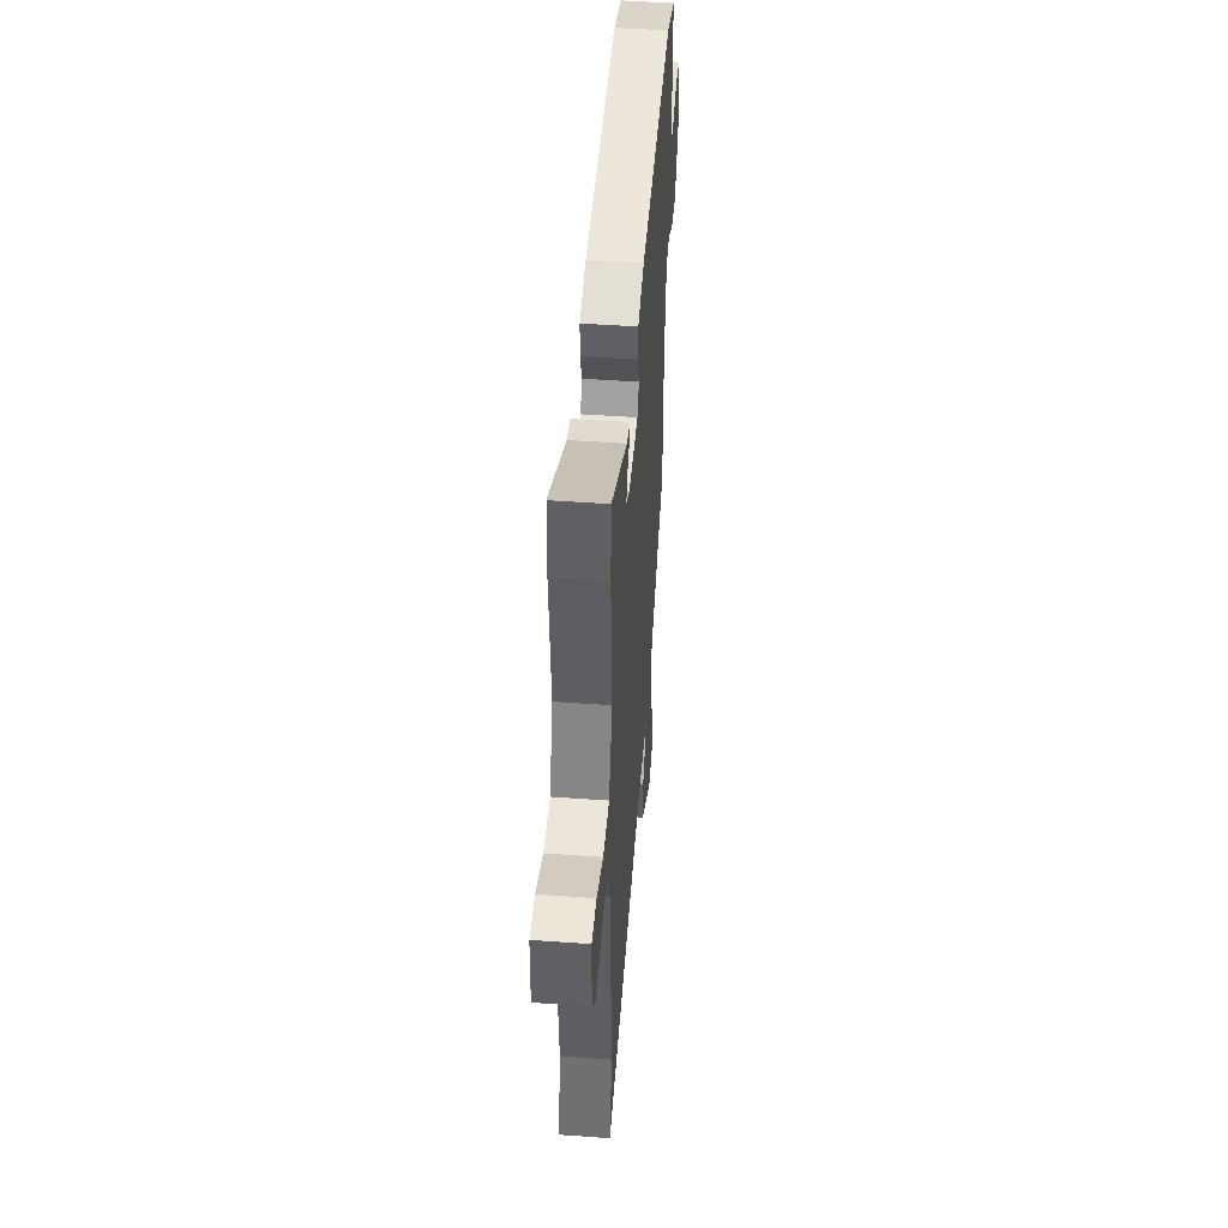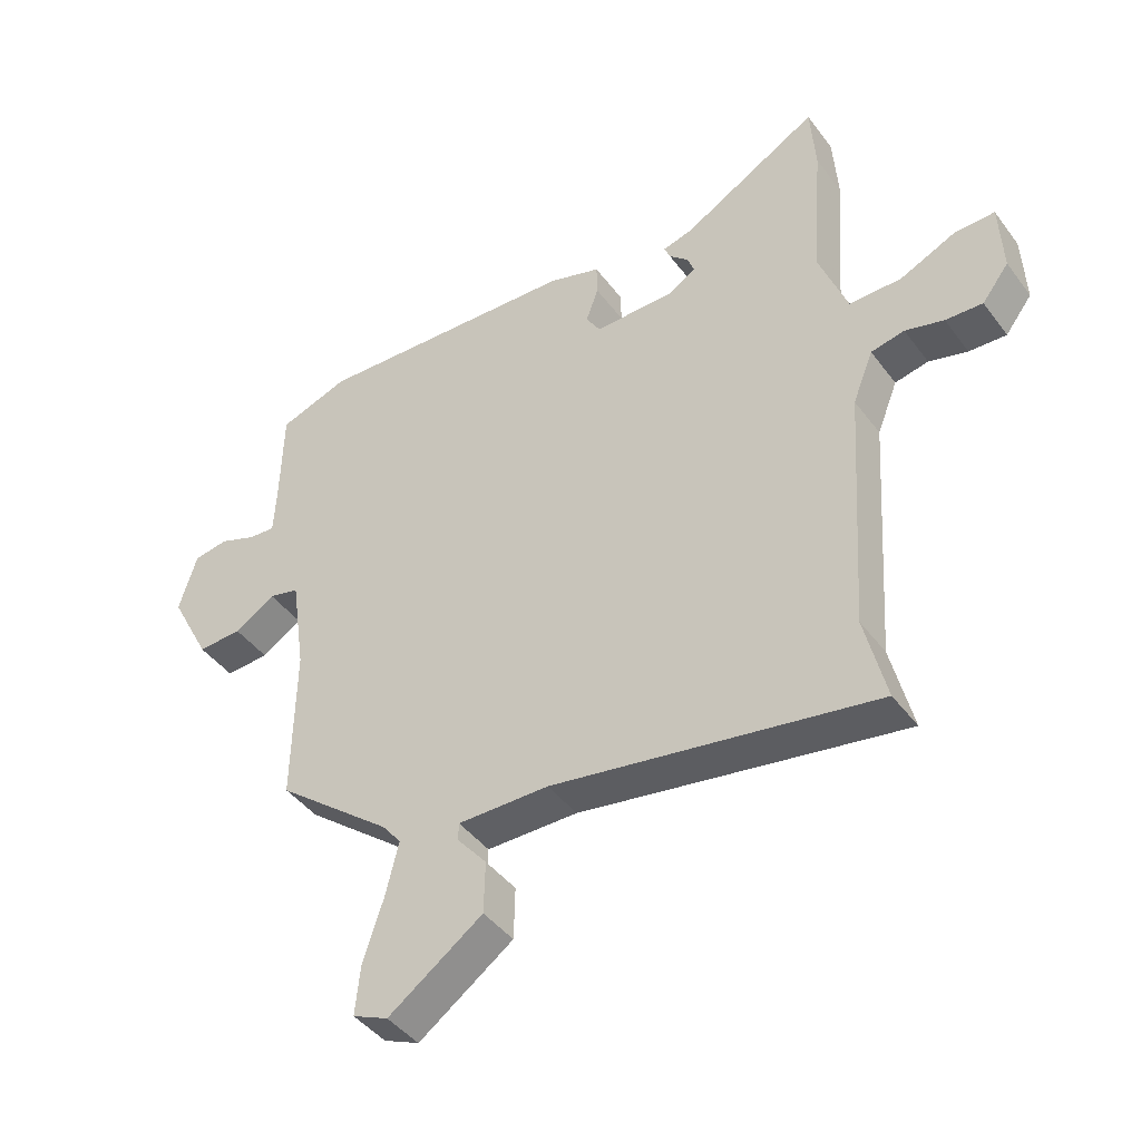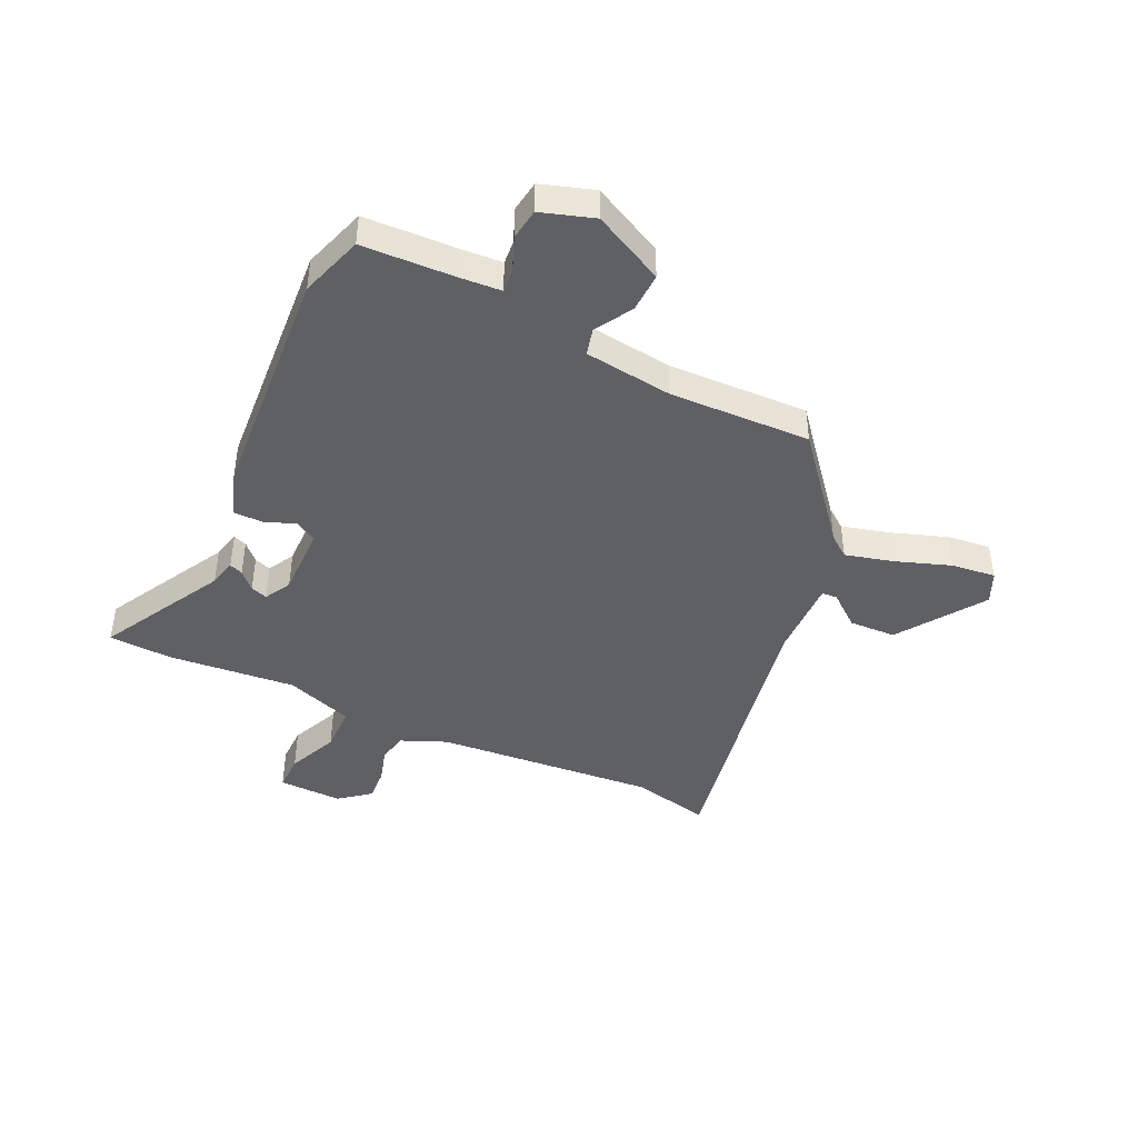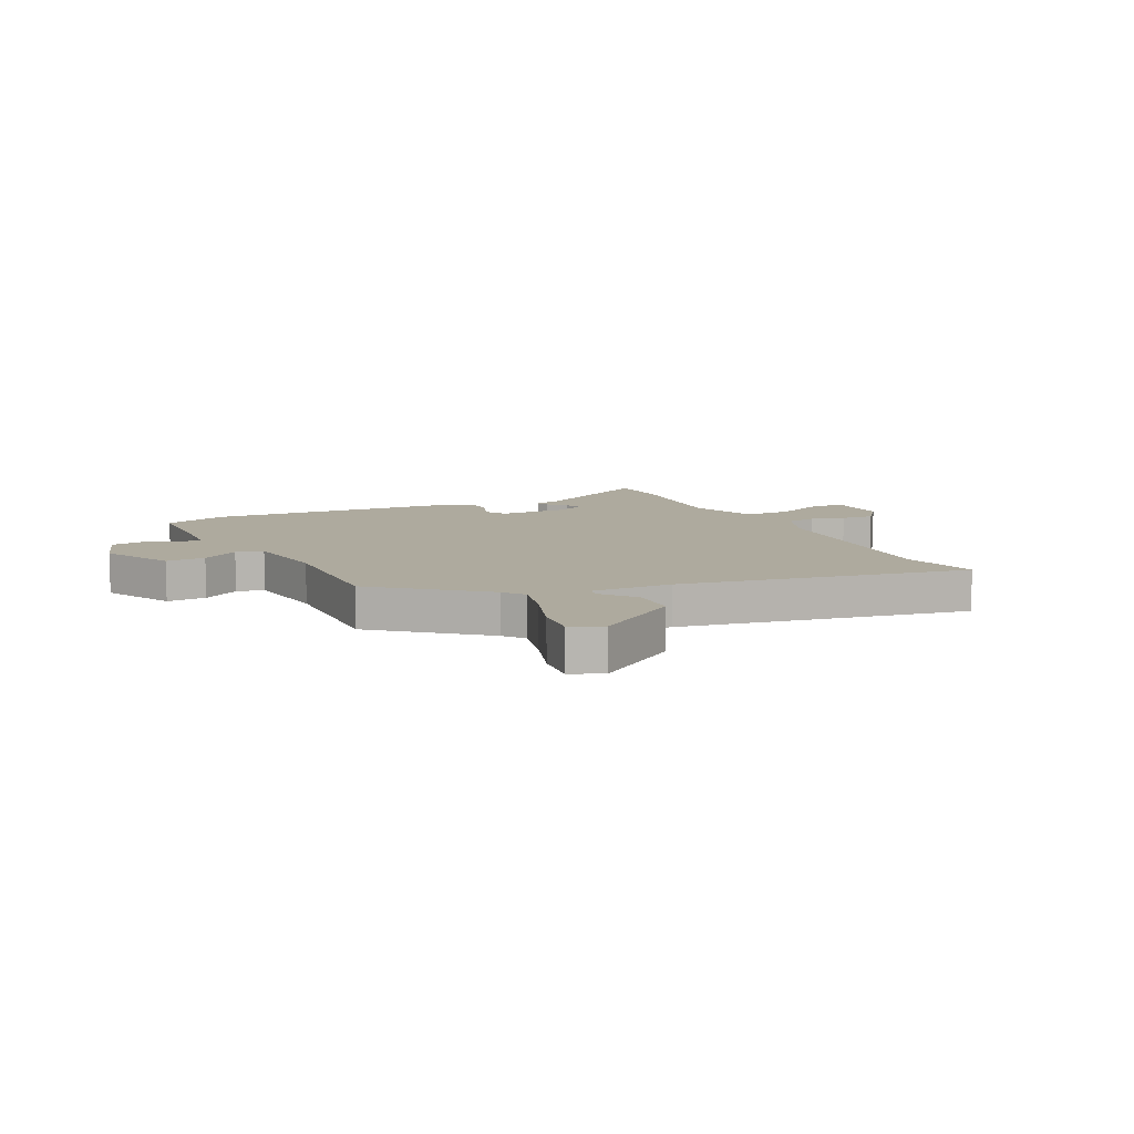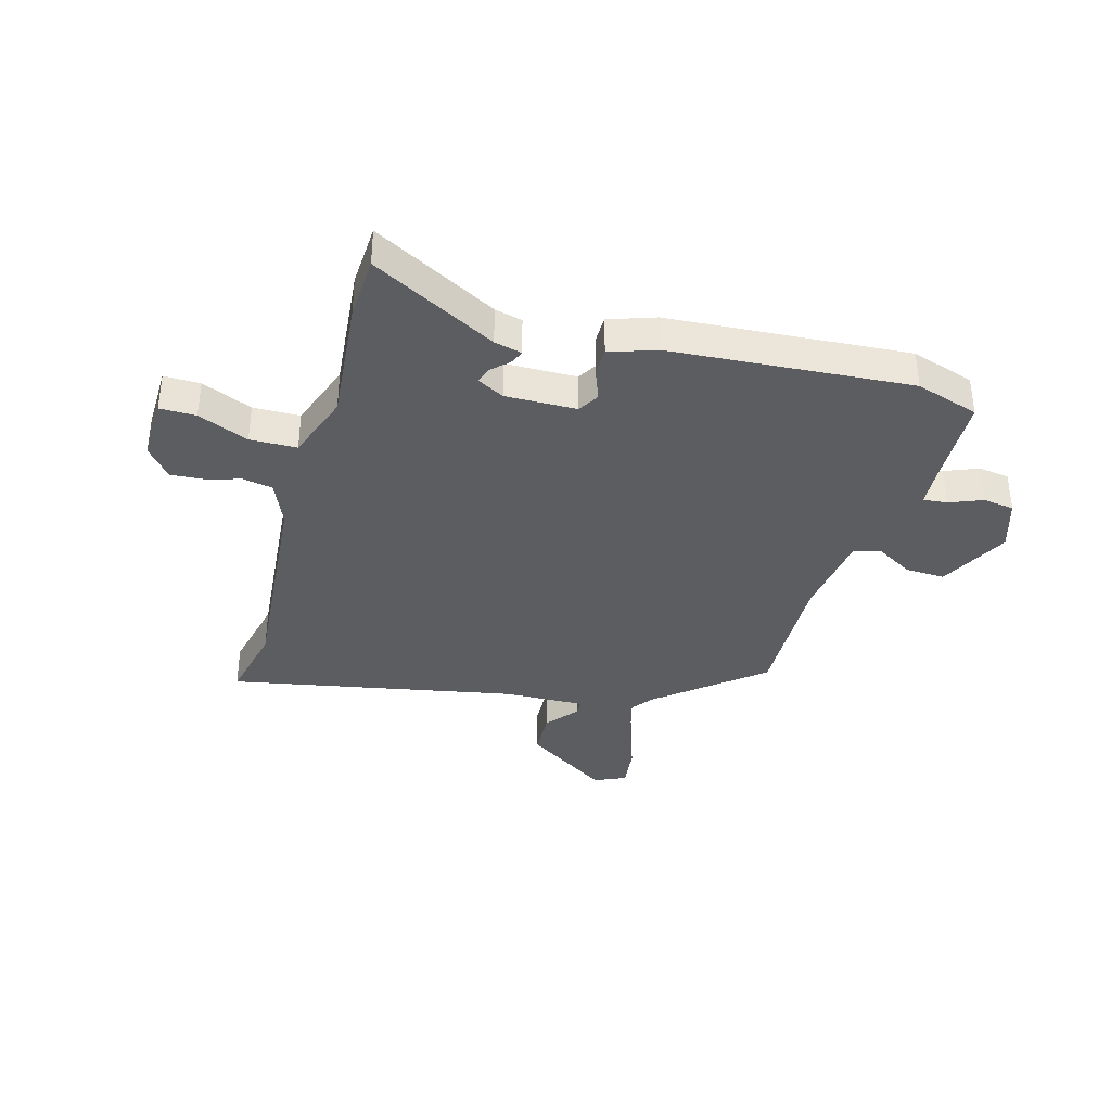
<metadata>
{"format":"obj","ext":"obj","renderer":"f3d","projection":"perspective","resolution":1024,"background":"white","views":[{"elev":47.9,"azim":-85.4,"up":"+Z"},{"elev":-43.4,"azim":-146.1,"up":"+Z"},{"elev":-43.5,"azim":65.8,"up":"+Y"},{"elev":9.3,"azim":154.5,"up":"+Y"},{"elev":-36.3,"azim":-14.6,"up":"+Y"}]}
</metadata>
<code>
v 0.418 0.07 0.528
v 0.531 0.07 0.489
v 0.535 0.07 0.321
v 0.539 0.07 0.249
v 0.582 0.07 0.252
v 0.642 0.07 0.275
v 0.698 0.07 0.266
v 0.727 0.07 0.171
v 0.661 0.07 0.045
v 0.59 0.07 0.049
v 0.524 0.07 0.09
v 0.475 0.07 0.078
v 0.452 0.07 -0.08
v 0.456 0.07 -0.334
v 0.269 0.07 -0.484
v 0.239 0.07 -0.522
v 0.26 0.07 -0.608
v 0.293 0.07 -0.708
v 0.301 0.07 -0.788
v 0.244 0.07 -0.813
v 0.092 0.07 -0.705
v 0.09 0.07 -0.621
v 0.138 0.07 -0.563
v 0.137 0.07 -0.535
v -0.01 0.07 -0.536
v -0.53 0.07 -0.625
v -0.496 0.07 -0.483
v -0.522 0.07 -0.084
v -0.555 0.07 -0.001
v -0.609 0.07 0.01
v -0.671 0.07 -0.007
v -0.731 0.07 -0.01
v -0.774 0.07 0.046
v -0.769 0.07 0.161
v -0.704 0.07 0.159
v -0.614 0.07 0.118
v -0.53 0.07 0.118
v -0.485 0.07 0.239
v -0.502 0.07 0.469
v -0.494 0.07 0.583
v -0.273 0.07 0.457
v -0.224 0.07 0.444
v -0.234 0.07 0.42
v -0.265 0.07 0.391
v -0.276 0.07 0.361
v -0.229 0.07 0.334
v -0.101 0.07 0.333
v -0.078 0.07 0.371
v -0.098 0.07 0.427
v -0.097 0.07 0.479
v -0.013 0.07 0.506
v 0.418 0 0.528
v 0.531 0 0.489
v 0.535 0 0.321
v 0.539 0 0.249
v 0.582 0 0.252
v 0.642 0 0.275
v 0.698 0 0.266
v 0.727 0 0.171
v 0.661 0 0.045
v 0.59 0 0.049
v 0.524 0 0.09
v 0.475 0 0.078
v 0.452 0 -0.08
v 0.456 0 -0.334
v 0.269 0 -0.484
v 0.239 0 -0.522
v 0.26 0 -0.608
v 0.293 0 -0.708
v 0.301 0 -0.788
v 0.244 0 -0.813
v 0.092 0 -0.705
v 0.09 0 -0.621
v 0.138 0 -0.563
v 0.137 0 -0.535
v -0.01 0 -0.536
v -0.53 0 -0.625
v -0.496 0 -0.483
v -0.522 0 -0.084
v -0.555 0 -0.001
v -0.609 0 0.01
v -0.671 0 -0.007
v -0.731 0 -0.01
v -0.774 0 0.046
v -0.769 0 0.161
v -0.704 0 0.159
v -0.614 0 0.118
v -0.53 0 0.118
v -0.485 0 0.239
v -0.502 0 0.469
v -0.494 0 0.583
v -0.273 0 0.457
v -0.224 0 0.444
v -0.234 0 0.42
v -0.265 0 0.391
v -0.276 0 0.361
v -0.229 0 0.334
v -0.101 0 0.333
v -0.078 0 0.371
v -0.098 0 0.427
v -0.097 0 0.479
v -0.013 0 0.506
f 1 2 3
f 51 1 3
f 50 51 3
f 49 50 3
f 48 49 3
f 47 48 3 4
f 46 47 4
f 41 42 43 44
f 41 44 45
f 40 41 45
f 39 40 45
f 38 39 45
f 37 38 45 46
f 34 35 36
f 33 34 36
f 32 33 36
f 31 32 36
f 30 31 36
f 29 30 36 37
f 37 46 4
f 29 37 4
f 28 29 4
f 25 26 27
f 27 28 4
f 25 27 4
f 24 25 4
f 21 22 23
f 20 21 23
f 19 20 23
f 18 19 23
f 17 18 23
f 16 17 23 24
f 13 14 15
f 15 16 24
f 13 15 24
f 12 13 24
f 9 10 11
f 8 9 11
f 7 8 11
f 6 7 11
f 5 6 11
f 5 11 12
f 4 5 12
f 4 12 24
f 54 53 52
f 54 52 102
f 54 102 101
f 54 101 100
f 54 100 99
f 55 54 99 98
f 55 98 97
f 95 94 93 92
f 96 95 92
f 96 92 91
f 96 91 90
f 96 90 89
f 97 96 89 88
f 87 86 85
f 87 85 84
f 87 84 83
f 87 83 82
f 87 82 81
f 88 87 81 80
f 55 97 88
f 55 88 80
f 55 80 79
f 78 77 76
f 55 79 78
f 55 78 76
f 55 76 75
f 74 73 72
f 74 72 71
f 74 71 70
f 74 70 69
f 74 69 68
f 75 74 68 67
f 66 65 64
f 75 67 66
f 75 66 64
f 75 64 63
f 62 61 60
f 62 60 59
f 62 59 58
f 62 58 57
f 62 57 56
f 63 62 56
f 63 56 55
f 75 63 55
f 1 52 53 2
f 2 53 54 3
f 3 54 55 4
f 4 55 56 5
f 5 56 57 6
f 6 57 58 7
f 7 58 59 8
f 8 59 60 9
f 9 60 61 10
f 10 61 62 11
f 11 62 63 12
f 12 63 64 13
f 13 64 65 14
f 14 65 66 15
f 15 66 67 16
f 16 67 68 17
f 17 68 69 18
f 18 69 70 19
f 19 70 71 20
f 20 71 72 21
f 21 72 73 22
f 22 73 74 23
f 23 74 75 24
f 24 75 76 25
f 25 76 77 26
f 26 77 78 27
f 27 78 79 28
f 28 79 80 29
f 29 80 81 30
f 30 81 82 31
f 31 82 83 32
f 32 83 84 33
f 33 84 85 34
f 34 85 86 35
f 35 86 87 36
f 36 87 88 37
f 37 88 89 38
f 38 89 90 39
f 39 90 91 40
f 40 91 92 41
f 41 92 93 42
f 42 93 94 43
f 43 94 95 44
f 44 95 96 45
f 45 96 97 46
f 46 97 98 47
f 47 98 99 48
f 48 99 100 49
f 49 100 101 50
f 50 101 102 51
f 51 102 52 1

</code>
